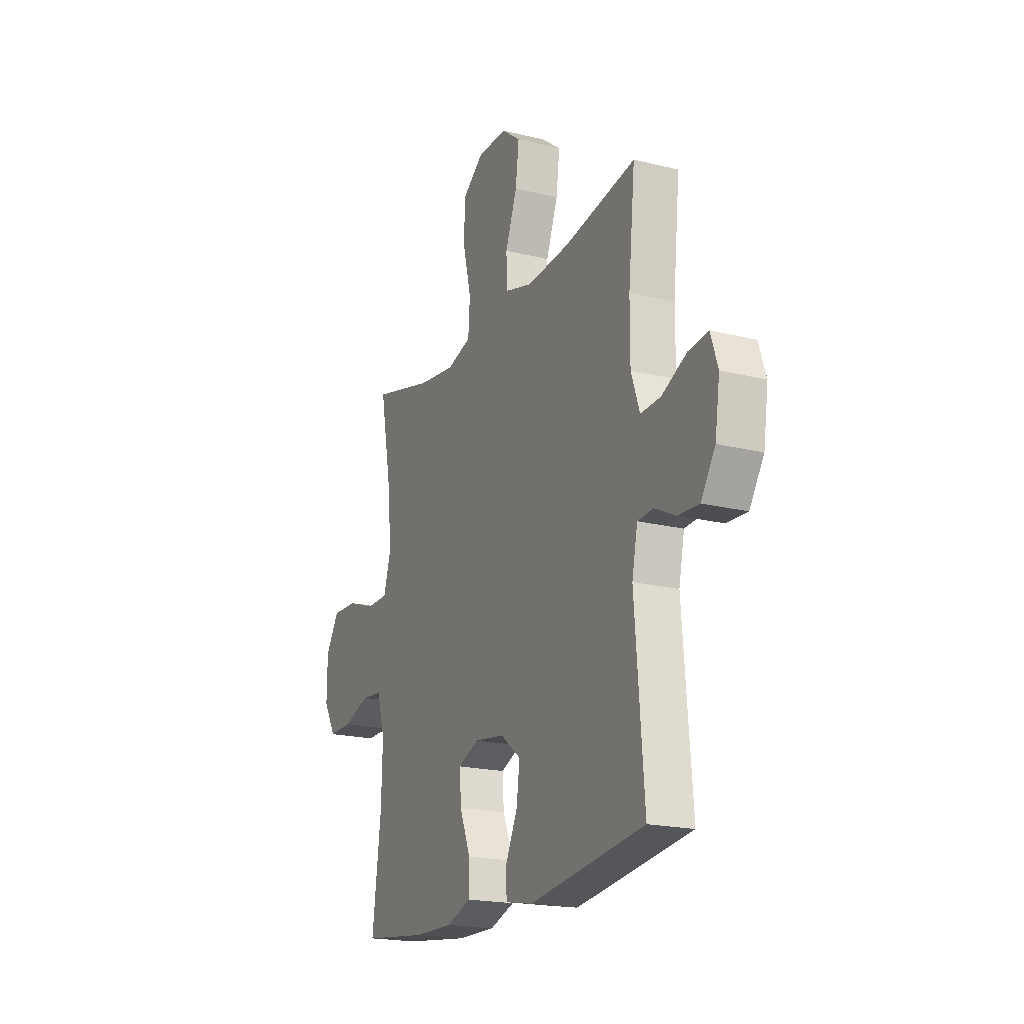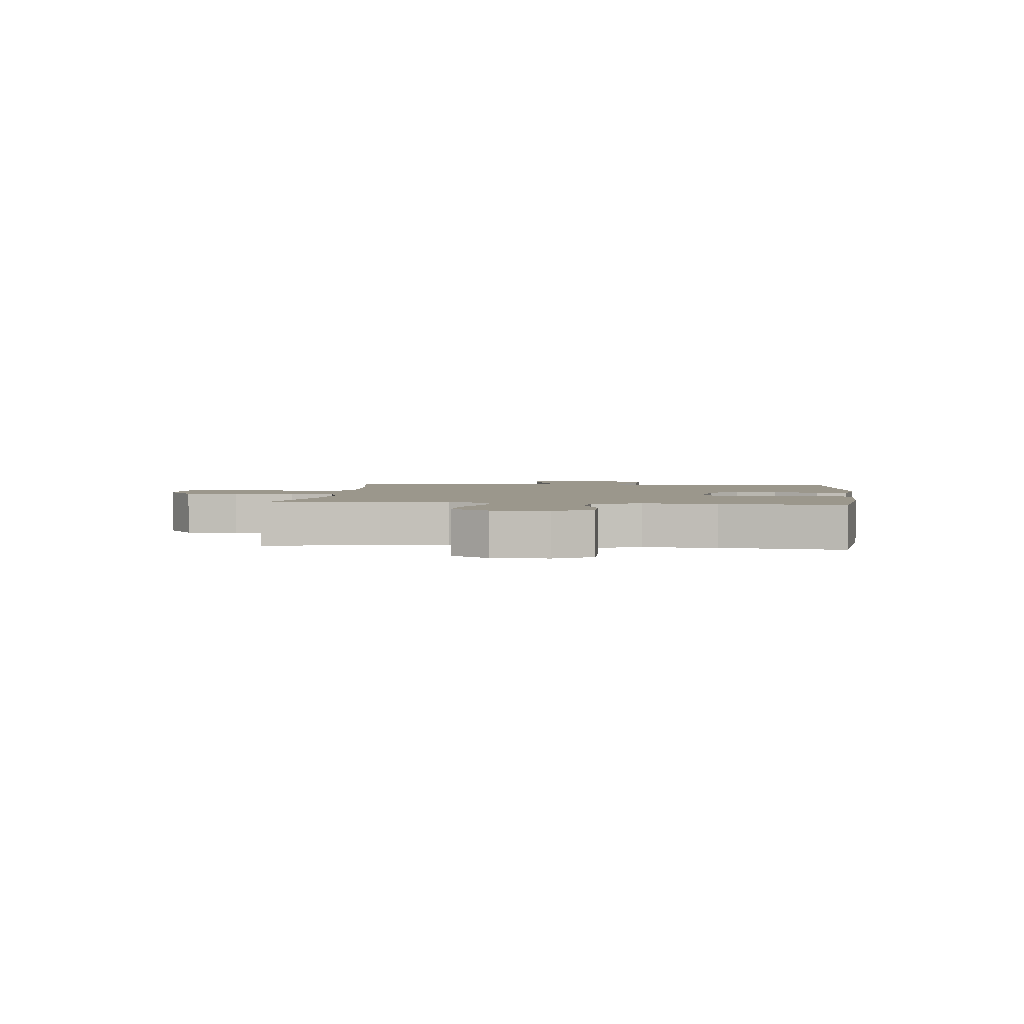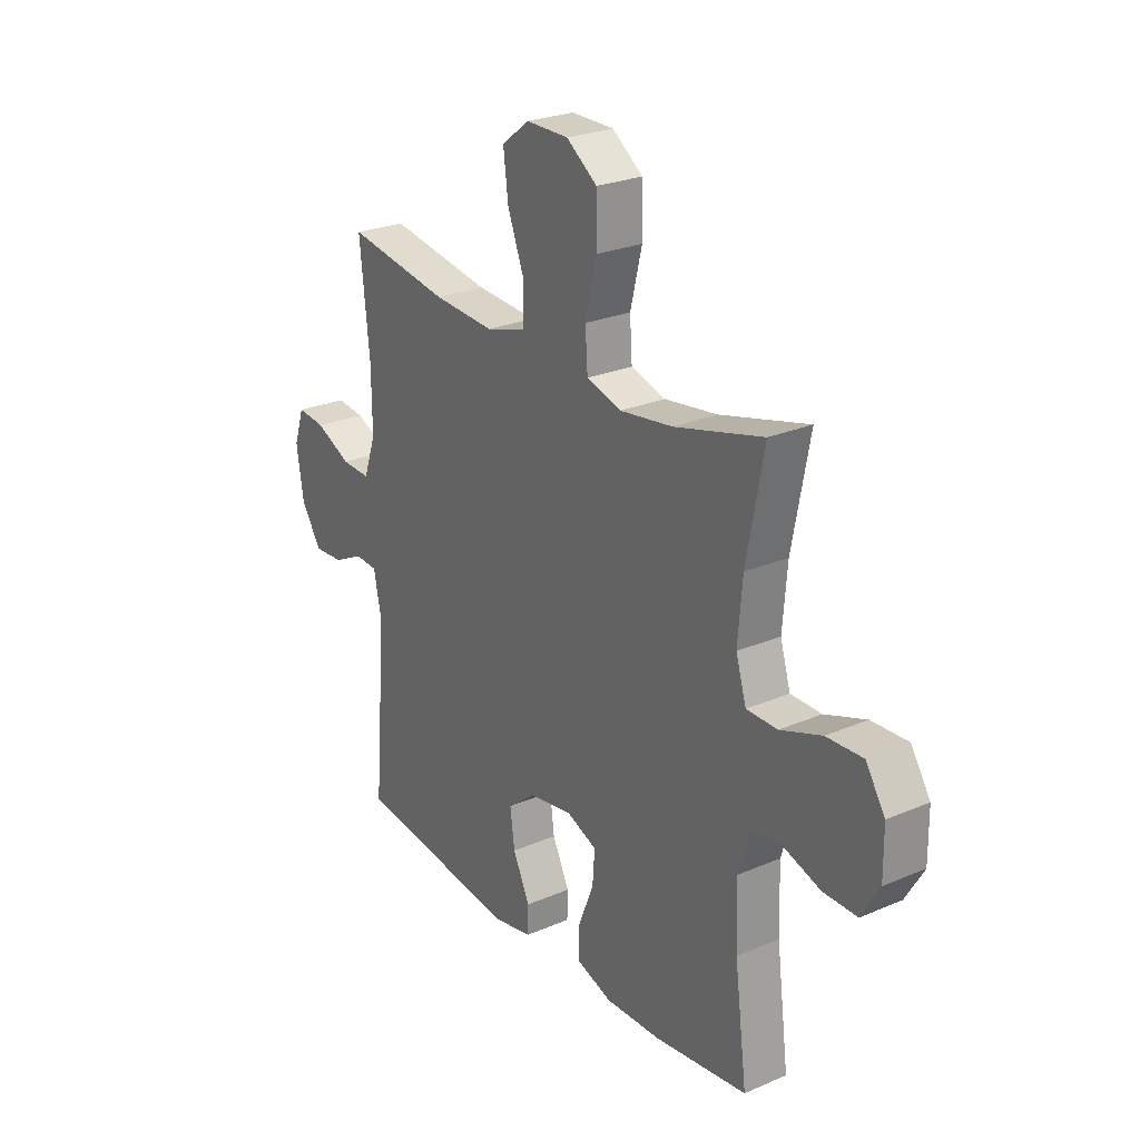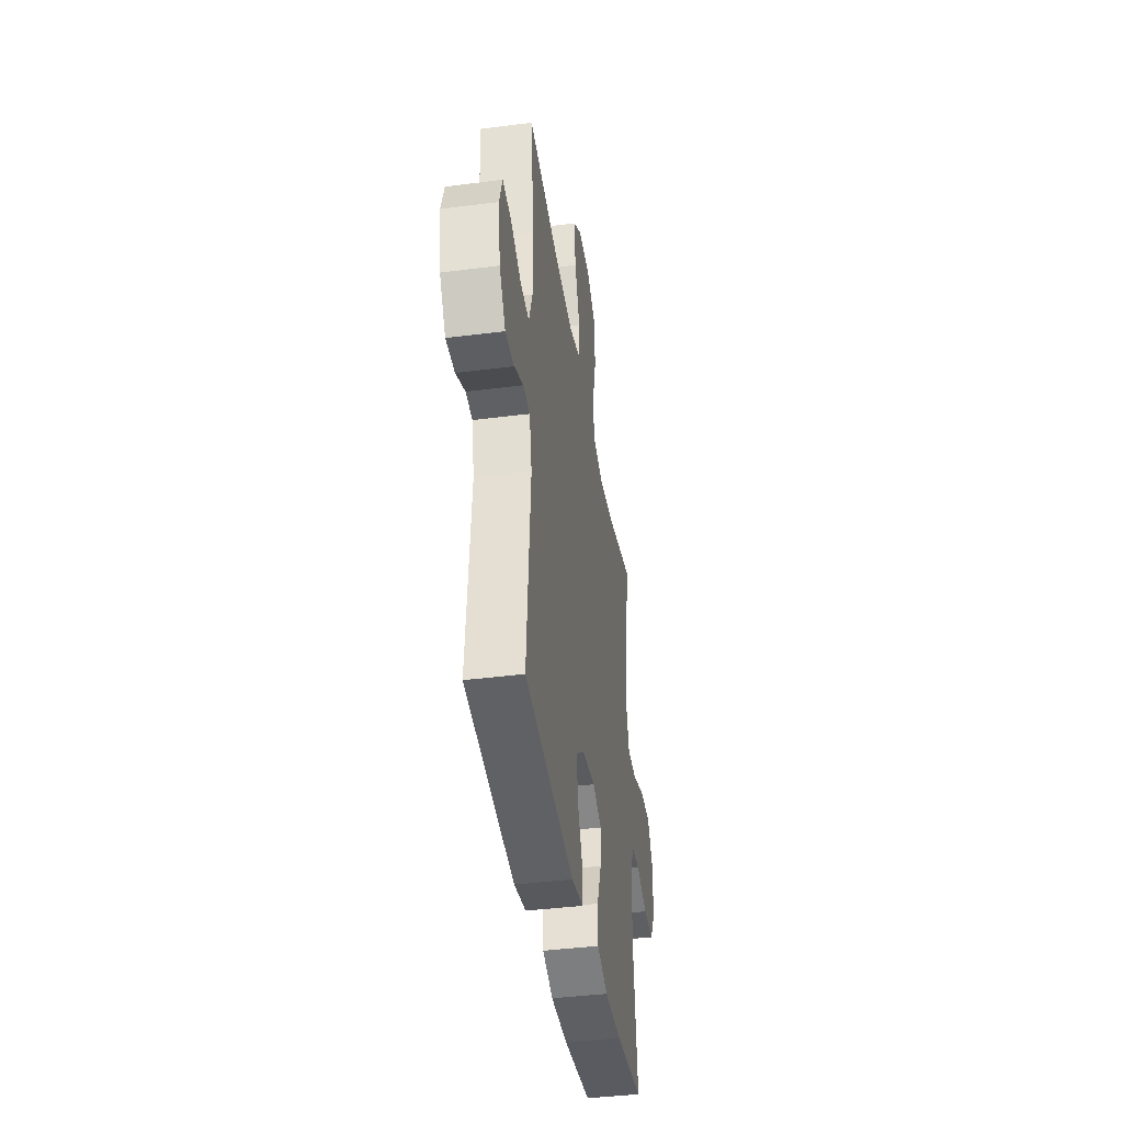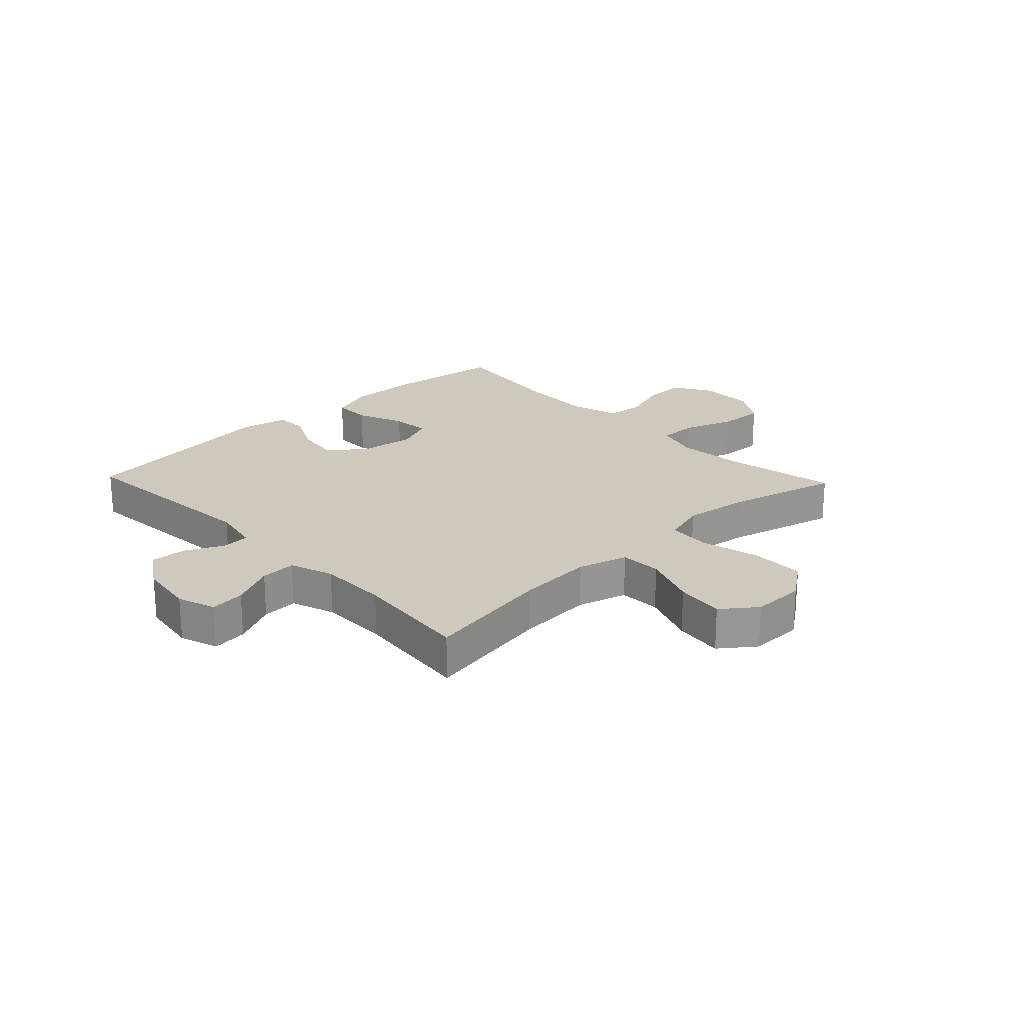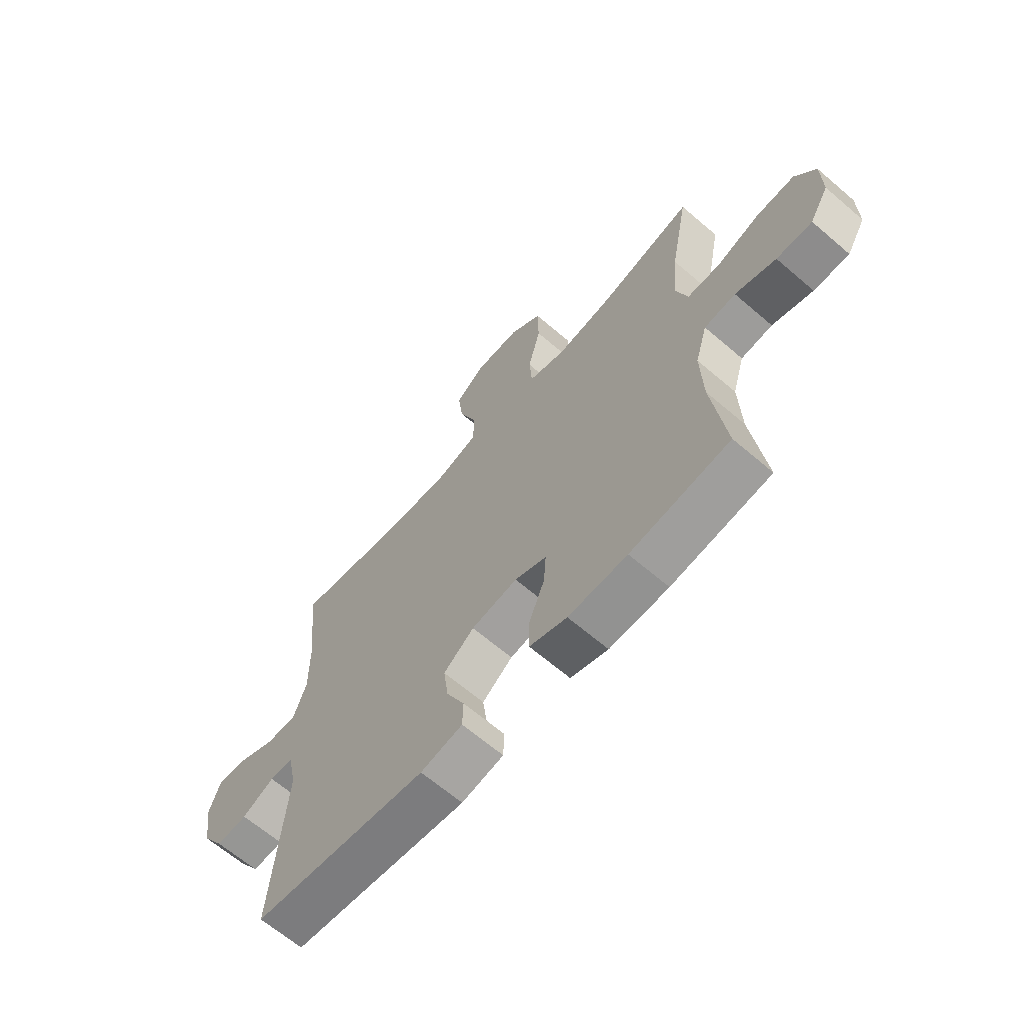
<metadata>
{"format":"obj","ext":"obj","renderer":"f3d","projection":"perspective","resolution":1024,"background":"white","views":[{"elev":-19.7,"azim":-114.7,"up":"+Z"},{"elev":2.7,"azim":96.2,"up":"+Y"},{"elev":25.3,"azim":55.3,"up":"+Z"},{"elev":-40.8,"azim":-81.1,"up":"+Z"},{"elev":22.5,"azim":-43.6,"up":"+Y"},{"elev":-65.1,"azim":49.2,"up":"+Z"}]}
</metadata>
<code>
o path86
v -0.4816 0.0375 0.2651
v -0.4808 0.0375 0.1419
v -0.5077 0.0375 0.06465
v -0.5715 0.0375 0.06747
v -0.6499 0.0375 0.1049
v -0.7125 0.0375 0.1115
v -0.7353 0.0375 0.04358
v -0.72 0.0375 -0.05692
v -0.6746 0.0375 -0.1263
v -0.6094 0.0375 -0.1226
v -0.542 0.0375 -0.08973
v -0.4925 0.0375 -0.0931
v -0.4747 0.0375 -0.178
v -0.5032 0.0375 -0.5283
v -0.1384 0.0375 -0.5751
v -0.05082 0.0375 -0.558
v -0.04925 0.0375 -0.5009
v -0.0872 0.0375 -0.4219
v -0.09724 0.0375 -0.3465
v -0.03359 0.0375 -0.2969
v 0.0628 0.0375 -0.2826
v 0.1293 0.0375 -0.3099
v 0.1244 0.0375 -0.3786
v 0.09035 0.0375 -0.4629
v 0.09055 0.0375 -0.5304
v 0.169 0.0375 -0.5574
v 0.2919 0.0375 -0.5545
v 0.4987 0.0375 -0.5283
v 0.4711 0.0375 -0.3127
v 0.467 0.0375 -0.1832
v 0.4924 0.0375 -0.09755
v 0.5581 0.0375 -0.09033
v 0.643 0.0375 -0.1185
v 0.7178 0.0375 -0.1197
v 0.7577 0.0375 -0.05183
v 0.7568 0.0375 0.04548
v 0.7139 0.0375 0.1122
v 0.6333 0.0375 0.1087
v 0.5422 0.0375 0.07632
v 0.4733 0.0375 0.07684
v 0.4505 0.0375 0.1531
v 0.4604 0.0375 0.2726
v 0.4987 0.0375 0.4734
v 0.3023 0.0375 0.4219
v 0.1846 0.0375 0.4058
v 0.1074 0.0375 0.4286
v 0.1021 0.0375 0.5065
v 0.128 0.0375 0.6118
v 0.1265 0.0375 0.7053
v 0.05871 0.0375 0.7549
v -0.03551 0.0375 0.7556
v -0.0965 0.0375 0.709
v -0.08561 0.0375 0.6224
v -0.04823 0.0375 0.5248
v -0.05073 0.0375 0.4509
v -0.1387 0.0375 0.4254
v -0.2749 0.0375 0.4346
v -0.5032 0.0375 0.4734
v -0.4816 -0.0375 0.2651
v -0.4808 -0.0375 0.1419
v -0.5077 -0.0375 0.06465
v -0.5715 -0.0375 0.06747
v -0.6499 -0.0375 0.1049
v -0.7125 -0.0375 0.1115
v -0.7353 -0.0375 0.04358
v -0.72 -0.0375 -0.05692
v -0.6746 -0.0375 -0.1263
v -0.6094 -0.0375 -0.1226
v -0.542 -0.0375 -0.08973
v -0.4925 -0.0375 -0.0931
v -0.4747 -0.0375 -0.178
v -0.5032 -0.0375 -0.5283
v -0.1384 -0.0375 -0.5751
v -0.05082 -0.0375 -0.558
v -0.04925 -0.0375 -0.5009
v -0.0872 -0.0375 -0.4219
v -0.09724 -0.0375 -0.3465
v -0.03359 -0.0375 -0.2969
v 0.0628 -0.0375 -0.2826
v 0.1293 -0.0375 -0.3099
v 0.1244 -0.0375 -0.3786
v 0.09035 -0.0375 -0.4629
v 0.09055 -0.0375 -0.5304
v 0.169 -0.0375 -0.5574
v 0.2919 -0.0375 -0.5545
v 0.4987 -0.0375 -0.5283
v 0.4711 -0.0375 -0.3127
v 0.467 -0.0375 -0.1832
v 0.4924 -0.0375 -0.09755
v 0.5581 -0.0375 -0.09033
v 0.643 -0.0375 -0.1185
v 0.7178 -0.0375 -0.1197
v 0.7577 -0.0375 -0.05183
v 0.7568 -0.0375 0.04548
v 0.7139 -0.0375 0.1122
v 0.6333 -0.0375 0.1087
v 0.5422 -0.0375 0.07632
v 0.4733 -0.0375 0.07684
v 0.4505 -0.0375 0.1531
v 0.4604 -0.0375 0.2726
v 0.4987 -0.0375 0.4734
v 0.3023 -0.0375 0.4219
v 0.1846 -0.0375 0.4058
v 0.1074 -0.0375 0.4286
v 0.1021 -0.0375 0.5065
v 0.128 -0.0375 0.6118
v 0.1265 -0.0375 0.7053
v 0.05871 -0.0375 0.7549
v -0.03551 -0.0375 0.7556
v -0.0965 -0.0375 0.709
v -0.08561 -0.0375 0.6224
v -0.04823 -0.0375 0.5248
v -0.05073 -0.0375 0.4509
v -0.1387 -0.0375 0.4254
v -0.2749 -0.0375 0.4346
v -0.5032 -0.0375 0.4734
v 0.05871 0.0375 0.7549
v -0.03551 0.0375 0.7556
v -0.0965 0.0375 0.709
v 0.1265 0.0375 0.7053
v -0.08561 0.0375 0.6224
v 0.128 0.0375 0.6118
v -0.04823 0.0375 0.5248
v 0.1021 0.0375 0.5065
v -0.05073 0.0375 0.4509
v -0.05073 0.0375 0.4509
v 0.1074 0.0375 0.4286
v 0.1074 0.0375 0.4286
v -0.2749 0.0375 0.4346
v -0.5032 0.0375 0.4734
v -0.5032 0.0375 0.4734
v -0.1387 0.0375 0.4254
v 0.4987 0.0375 0.4734
v 0.4987 0.0375 0.4734
v 0.3023 0.0375 0.4219
v 0.1846 0.0375 0.4058
v 0.4604 0.0375 0.2726
v -0.4816 0.0375 0.2651
v 0.4505 0.0375 0.1531
v -0.4808 0.0375 0.1419
v 0.4733 0.0375 0.07684
v 0.4733 0.0375 0.07684
v -0.5077 0.0375 0.06465
v -0.5077 0.0375 0.06465
v 0.7568 0.0375 0.04548
v 0.7139 0.0375 0.1122
v 0.6333 0.0375 0.1087
v -0.6499 0.0375 0.1049
v -0.7125 0.0375 0.1115
v -0.7125 0.0375 0.1115
v -0.7353 0.0375 0.04358
v 0.5422 0.0375 0.07632
v -0.5715 0.0375 0.06747
v 0.7577 0.0375 -0.05183
v -0.72 0.0375 -0.05692
v 0.7178 0.0375 -0.1197
v 0.7178 0.0375 -0.1197
v -0.6746 0.0375 -0.1263
v -0.542 0.0375 -0.08973
v -0.4925 0.0375 -0.0931
v -0.4925 0.0375 -0.0931
v -0.6094 0.0375 -0.1226
v 0.643 0.0375 -0.1185
v 0.5581 0.0375 -0.09033
v 0.4924 0.0375 -0.09755
v 0.4924 0.0375 -0.09755
v -0.4747 0.0375 -0.178
v 0.467 0.0375 -0.1832
v 0.4711 0.0375 -0.3127
v 0.0628 0.0375 -0.2826
v 0.1293 0.0375 -0.3099
v 0.1293 0.0375 -0.3099
v -0.03359 0.0375 -0.2969
v -0.09724 0.0375 -0.3465
v 0.1244 0.0375 -0.3786
v -0.0872 0.0375 -0.4219
v 0.09035 0.0375 -0.4629
v -0.04925 0.0375 -0.5009
v 0.4987 0.0375 -0.5283
v 0.4987 0.0375 -0.5283
v 0.09055 0.0375 -0.5304
v 0.09055 0.0375 -0.5304
v -0.05082 0.0375 -0.558
v -0.05082 0.0375 -0.558
v -0.5032 0.0375 -0.5283
v -0.5032 0.0375 -0.5283
v 0.169 0.0375 -0.5574
v 0.2919 0.0375 -0.5545
v -0.1384 0.0375 -0.5751
v 0.05871 -0.0375 0.7549
v -0.03551 -0.0375 0.7556
v -0.0965 -0.0375 0.709
v 0.1265 -0.0375 0.7053
v -0.08561 -0.0375 0.6224
v 0.128 -0.0375 0.6118
v -0.04823 -0.0375 0.5248
v 0.1021 -0.0375 0.5065
v -0.05073 -0.0375 0.4509
v -0.05073 -0.0375 0.4509
v 0.1074 -0.0375 0.4286
v 0.1074 -0.0375 0.4286
v -0.2749 -0.0375 0.4346
v -0.5032 -0.0375 0.4734
v -0.5032 -0.0375 0.4734
v -0.1387 -0.0375 0.4254
v 0.4987 -0.0375 0.4734
v 0.4987 -0.0375 0.4734
v 0.3023 -0.0375 0.4219
v 0.1846 -0.0375 0.4058
v 0.4604 -0.0375 0.2726
v -0.4816 -0.0375 0.2651
v 0.4505 -0.0375 0.1531
v -0.4808 -0.0375 0.1419
v 0.4733 -0.0375 0.07684
v 0.4733 -0.0375 0.07684
v -0.5077 -0.0375 0.06465
v -0.5077 -0.0375 0.06465
v 0.7568 -0.0375 0.04548
v 0.7139 -0.0375 0.1122
v 0.6333 -0.0375 0.1087
v -0.6499 -0.0375 0.1049
v -0.7125 -0.0375 0.1115
v -0.7125 -0.0375 0.1115
v -0.7353 -0.0375 0.04358
v 0.5422 -0.0375 0.07632
v -0.5715 -0.0375 0.06747
v 0.7577 -0.0375 -0.05183
v -0.72 -0.0375 -0.05692
v 0.7178 -0.0375 -0.1197
v 0.7178 -0.0375 -0.1197
v -0.6746 -0.0375 -0.1263
v -0.542 -0.0375 -0.08973
v -0.4925 -0.0375 -0.0931
v -0.4925 -0.0375 -0.0931
v -0.6094 -0.0375 -0.1226
v 0.643 -0.0375 -0.1185
v 0.5581 -0.0375 -0.09033
v 0.4924 -0.0375 -0.09755
v 0.4924 -0.0375 -0.09755
v -0.4747 -0.0375 -0.178
v 0.467 -0.0375 -0.1832
v 0.4711 -0.0375 -0.3127
v 0.0628 -0.0375 -0.2826
v 0.1293 -0.0375 -0.3099
v 0.1293 -0.0375 -0.3099
v -0.03359 -0.0375 -0.2969
v -0.09724 -0.0375 -0.3465
v 0.1244 -0.0375 -0.3786
v -0.0872 -0.0375 -0.4219
v 0.09035 -0.0375 -0.4629
v -0.04925 -0.0375 -0.5009
v 0.4987 -0.0375 -0.5283
v 0.4987 -0.0375 -0.5283
v 0.09055 -0.0375 -0.5304
v 0.09055 -0.0375 -0.5304
v -0.05082 -0.0375 -0.558
v -0.05082 -0.0375 -0.558
v -0.5032 -0.0375 -0.5283
v -0.5032 -0.0375 -0.5283
v 0.169 -0.0375 -0.5574
v 0.2919 -0.0375 -0.5545
v -0.1384 -0.0375 -0.5751
f 218 220 227
f 242 248 261
f 190 194 195
f 196 195 194
f 261 248 260
f 260 250 254
f 235 226 228
f 197 198 200
f 251 262 256
f 258 247 240
f 232 216 226
f 200 205 243
f 214 238 225
f 228 226 224
f 191 194 190
f 243 205 246
f 242 244 248
f 236 220 237
f 260 248 250
f 200 198 205
f 238 214 244
f 214 212 243
f 205 202 213
f 213 216 233
f 227 220 236
f 219 220 218
f 212 209 243
f 195 196 197
f 205 213 246
f 198 197 196
f 238 244 241
f 244 214 243
f 213 202 211
f 249 258 262
f 224 221 222
f 225 237 220
f 233 216 232
f 233 246 213
f 241 244 242
f 208 209 212
f 224 226 221
f 229 227 236
f 232 226 235
f 237 225 238
f 247 258 249
f 240 246 233
f 193 190 195
f 211 202 203
f 192 194 191
f 209 200 243
f 208 210 206
f 249 262 251
f 246 240 247
f 235 228 231
f 210 208 212
f 252 242 261
f 50 51 109 108
f 51 52 110 109
f 49 50 108 107
f 52 53 111 110
f 48 49 107 106
f 53 54 112 111
f 47 48 106 105
f 54 126 199 112
f 128 47 105 201
f 57 131 204 115
f 55 56 114 113
f 134 44 102 207
f 56 57 115 114
f 45 46 104 103
f 44 45 103 102
f 42 43 101 100
f 58 1 59 116
f 41 42 100 99
f 1 2 60 59
f 142 41 99 215
f 2 144 217 60
f 36 37 95 94
f 37 38 96 95
f 5 150 223 63
f 6 7 65 64
f 38 39 97 96
f 4 5 63 62
f 39 40 98 97
f 3 4 62 61
f 35 36 94 93
f 7 8 66 65
f 157 35 93 230
f 8 9 67 66
f 11 161 234 69
f 10 11 69 68
f 9 10 68 67
f 33 34 92 91
f 32 33 91 90
f 166 32 90 239
f 12 13 71 70
f 30 31 89 88
f 29 30 88 87
f 21 172 245 79
f 20 21 79 78
f 19 20 78 77
f 22 23 81 80
f 18 19 77 76
f 23 24 82 81
f 17 18 76 75
f 180 29 87 253
f 24 182 255 82
f 184 17 75 257
f 13 186 259 71
f 25 26 84 83
f 27 28 86 85
f 26 27 85 84
f 15 16 74 73
f 14 15 73 72
f 145 154 147
f 169 188 175
f 117 122 121
f 123 121 122
f 188 187 175
f 187 181 177
f 162 155 153
f 124 127 125
f 178 183 189
f 185 167 174
f 159 153 143
f 127 170 132
f 141 152 165
f 155 151 153
f 118 117 121
f 170 173 132
f 169 175 171
f 163 164 147
f 187 177 175
f 127 132 125
f 165 171 141
f 141 170 139
f 132 140 129
f 140 160 143
f 154 163 147
f 146 145 147
f 139 170 136
f 122 124 123
f 132 173 140
f 125 123 124
f 165 168 171
f 171 170 141
f 140 138 129
f 176 189 185
f 151 149 148
f 152 147 164
f 160 159 143
f 160 140 173
f 168 169 171
f 135 139 136
f 151 148 153
f 156 163 154
f 159 162 153
f 164 165 152
f 174 176 185
f 167 160 173
f 120 122 117
f 138 130 129
f 119 118 121
f 136 170 127
f 135 133 137
f 176 178 189
f 173 174 167
f 162 158 155
f 137 139 135
f 179 188 169

</code>
